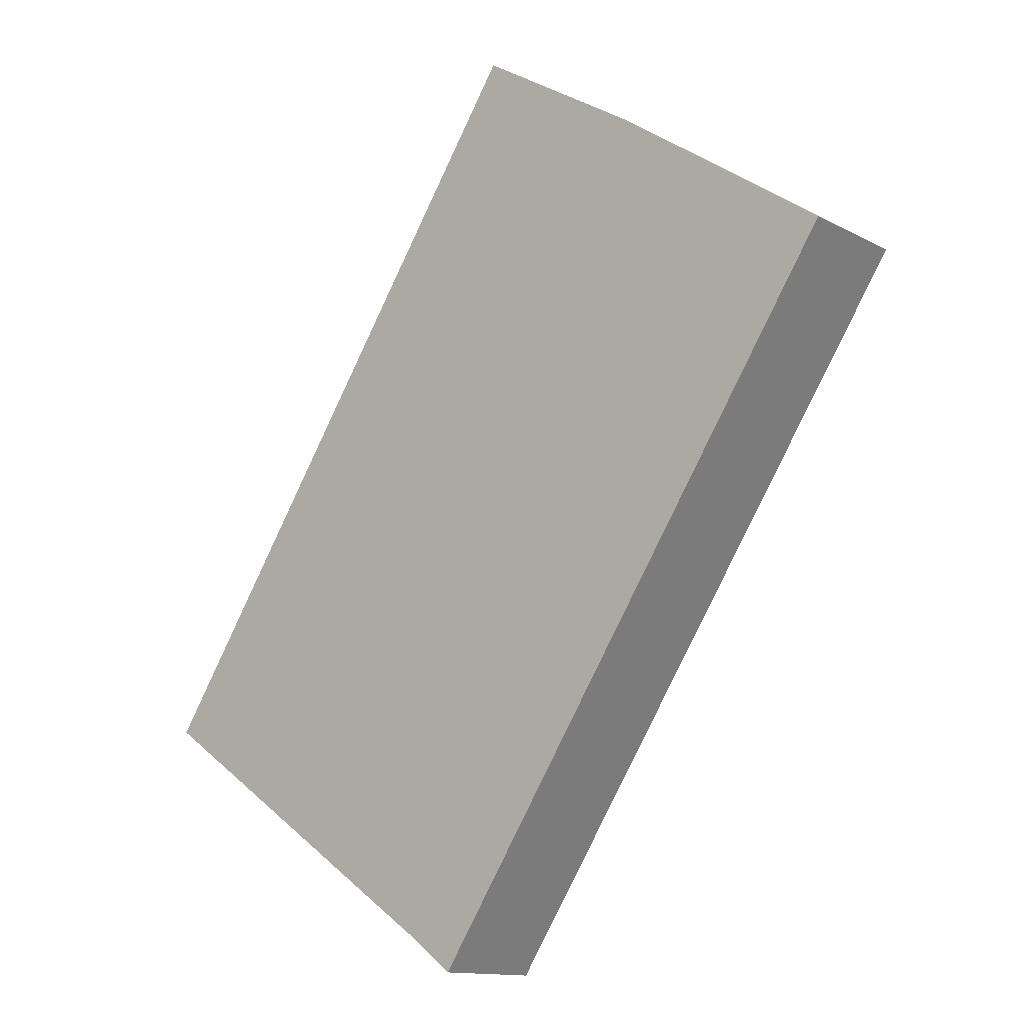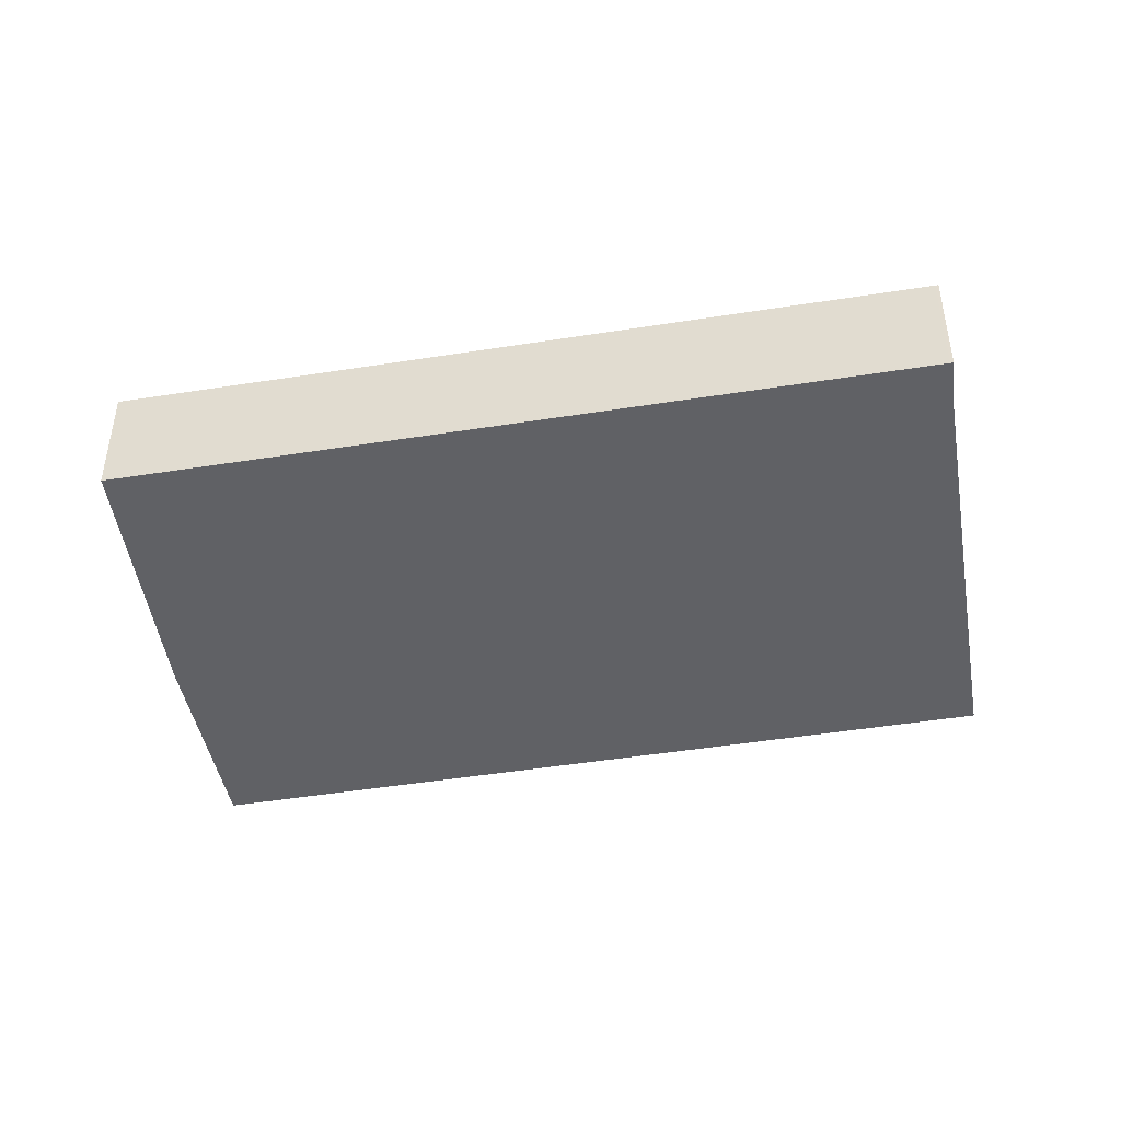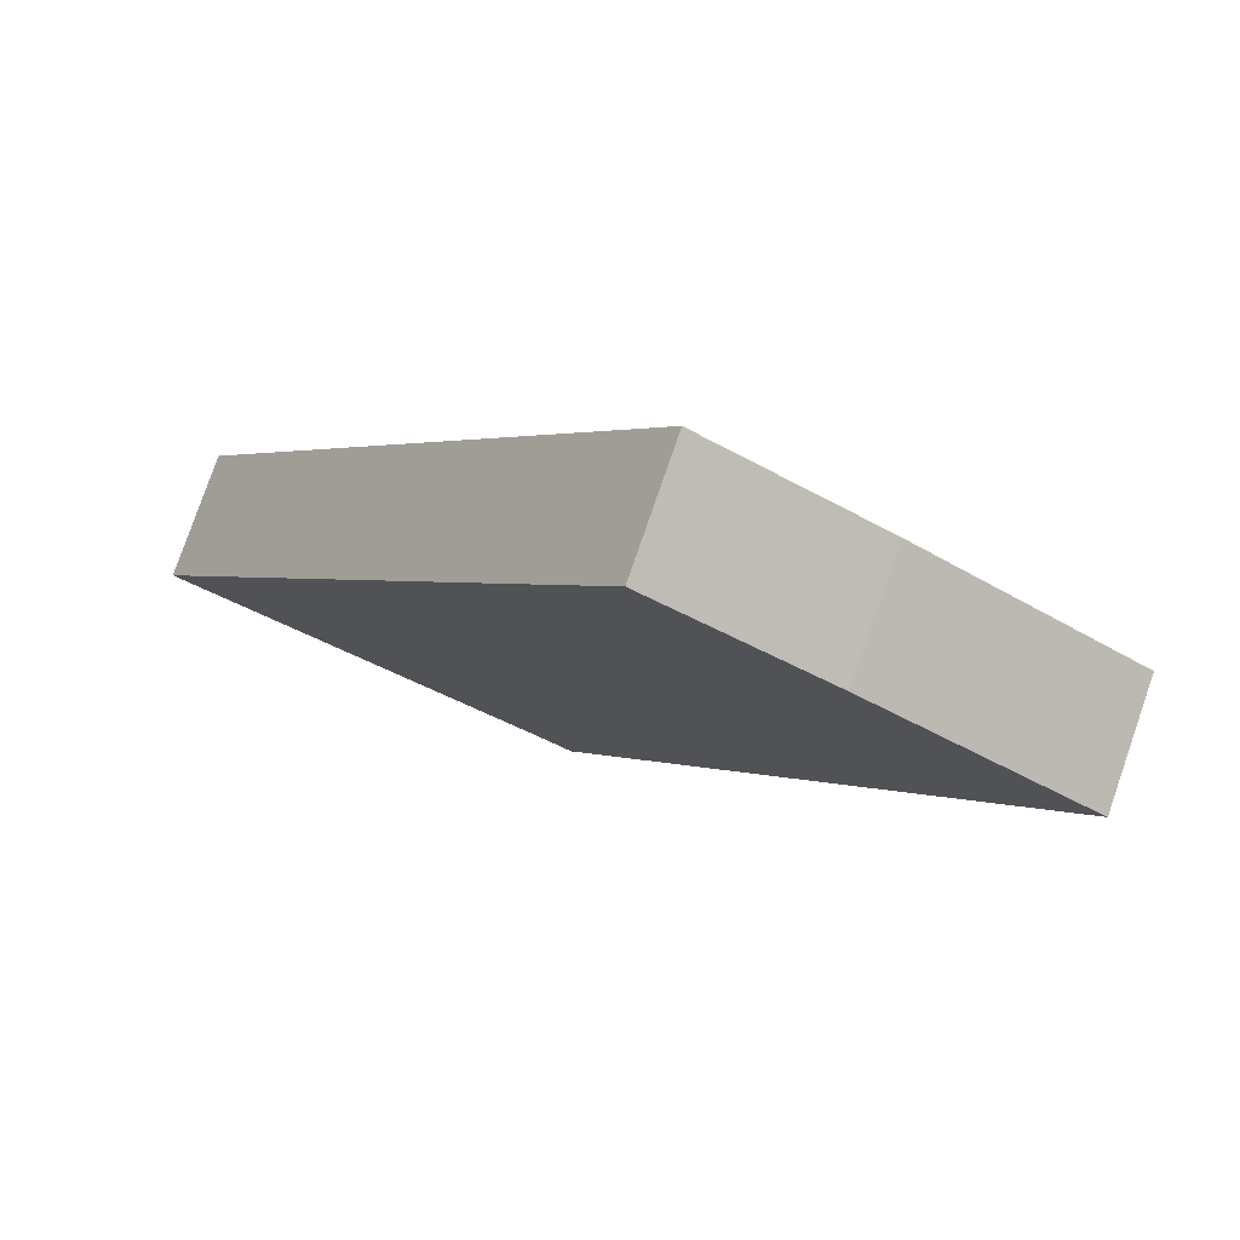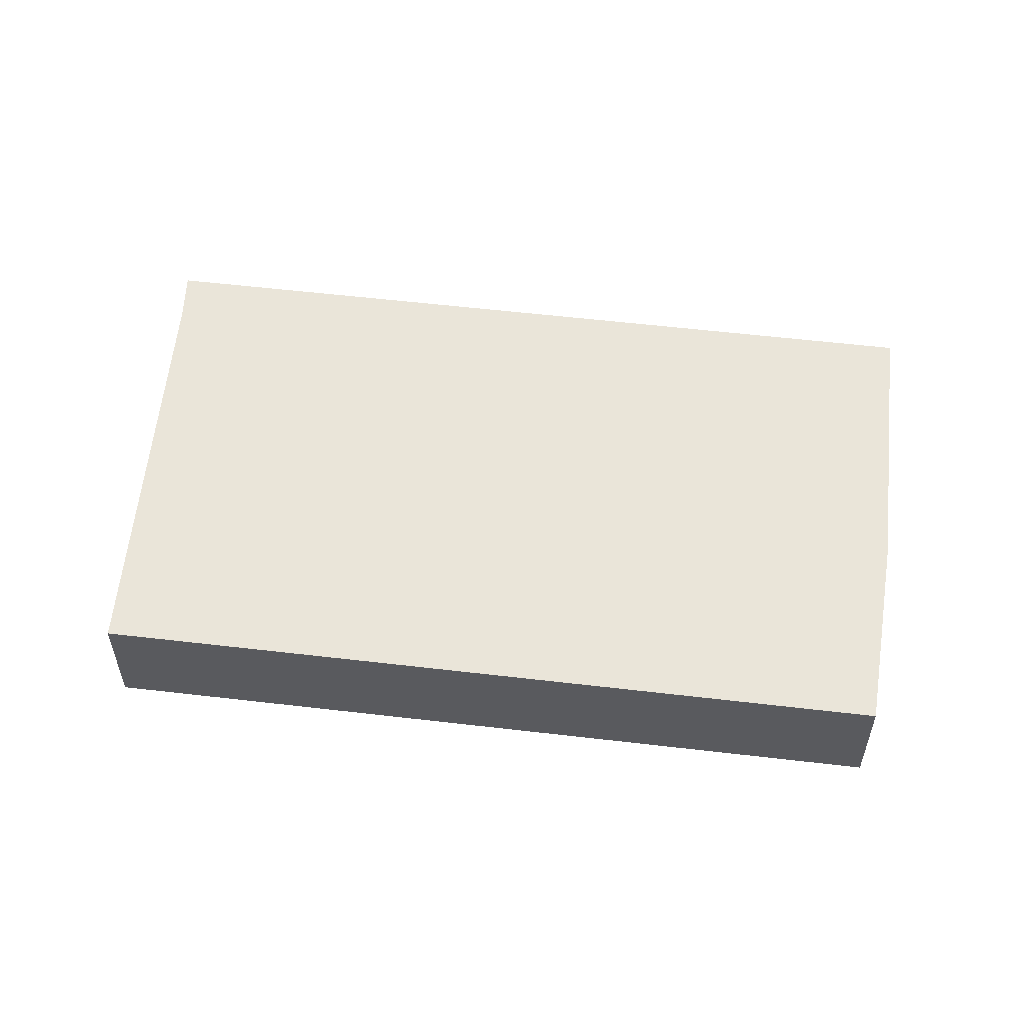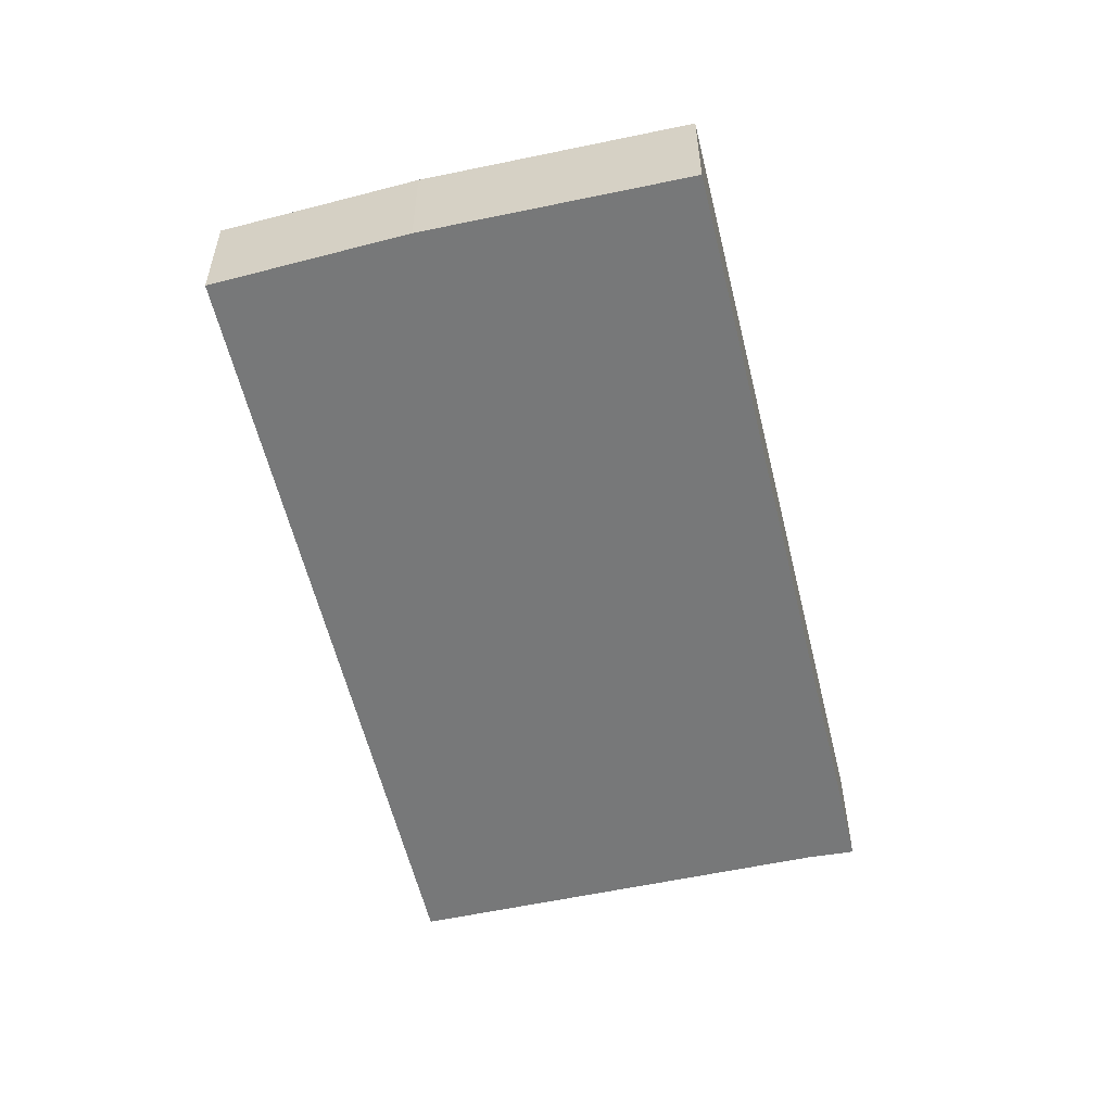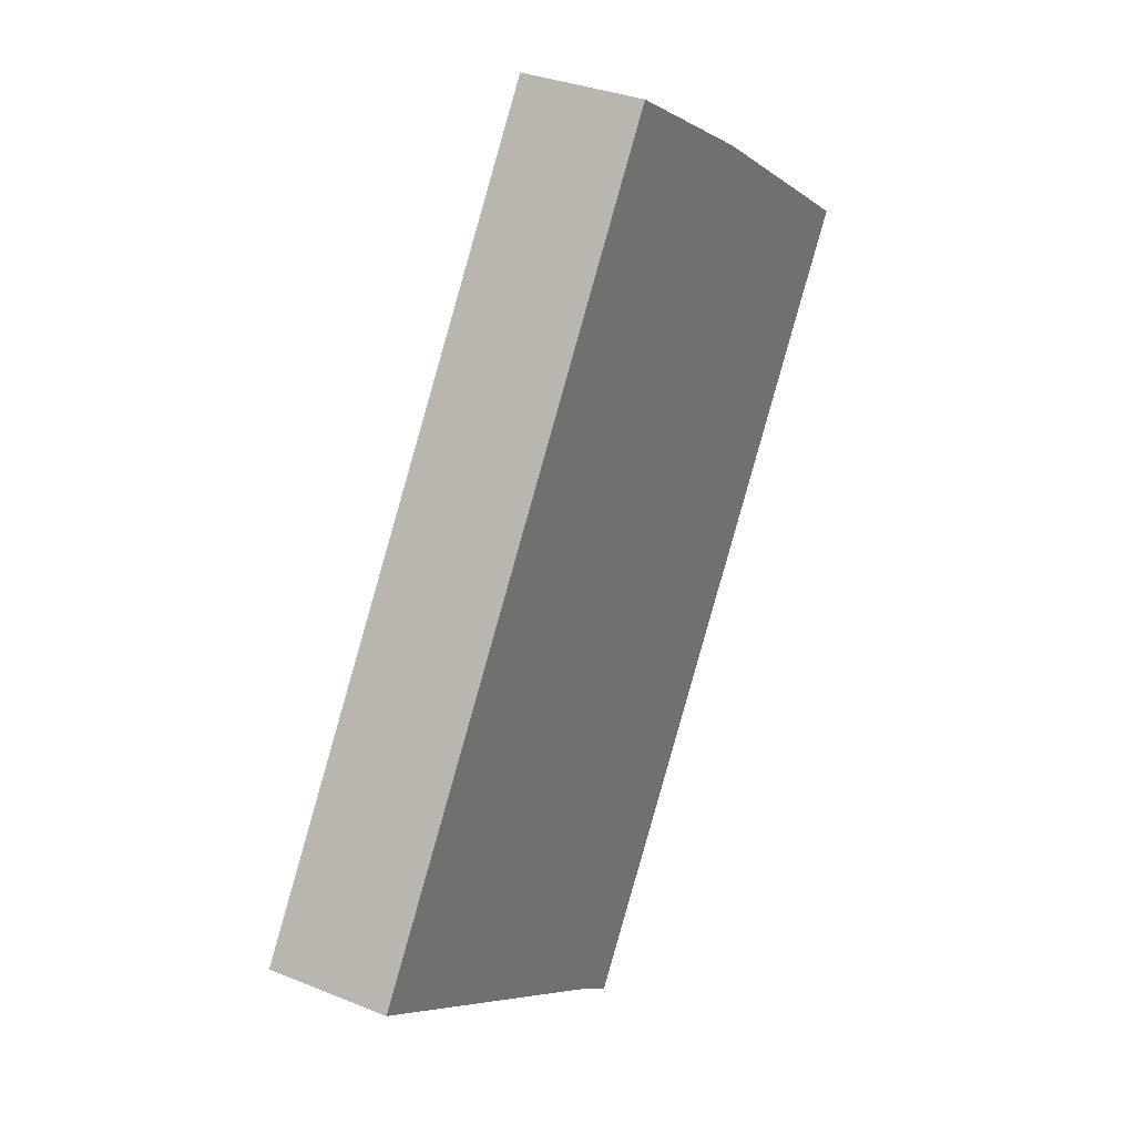
<metadata>
{"format":"obj","ext":"obj","renderer":"f3d","projection":"perspective","resolution":1024,"background":"white","views":[{"elev":-13.0,"azim":39.7,"up":"+Z"},{"elev":-47.6,"azim":133.7,"up":"+Y"},{"elev":79.3,"azim":19.1,"up":"+Z"},{"elev":57.7,"azim":-49.5,"up":"+Y"},{"elev":-57.4,"azim":47.1,"up":"+Y"},{"elev":32.6,"azim":-60.5,"up":"+Z"}]}
</metadata>
<code>
v  15.6 4.25 23.52
v  12.29 4.25 -8.452
v  0 4.25 2.602e-16
v  13.61 4.25 -9.474
v  13.68 4.25 -9.375
v  29.45 4.25 14.36
v  21.63 4.25 19.78
v  29.42 4.25 14.38
v  0 0 0
v  15.6 -1.44e-15 23.52
v  21.63 -1.211e-15 19.78
v  29.42 -8.803e-16 14.38
v  29.45 -8.791e-16 14.36
v  13.68 5.741e-16 -9.375
v  13.61 5.801e-16 -9.474
v  12.29 5.175e-16 -8.452
g defaultobject
f 1 2 3
f 2 1 4
f 4 1 5
f 5 1 6
f 6 1 7
f 6 7 8
f 9 1 3
f 1 9 10
f 10 7 1
f 7 10 11
f 11 8 7
f 8 11 12
f 8 12 6
f 6 12 13
f 13 5 6
f 5 13 14
f 5 14 4
f 4 14 15
f 16 3 2
f 3 16 9
f 15 2 4
f 2 15 16
f 12 14 13
f 14 12 11
f 14 11 10
f 14 10 9
f 14 9 16
f 14 16 15

</code>
